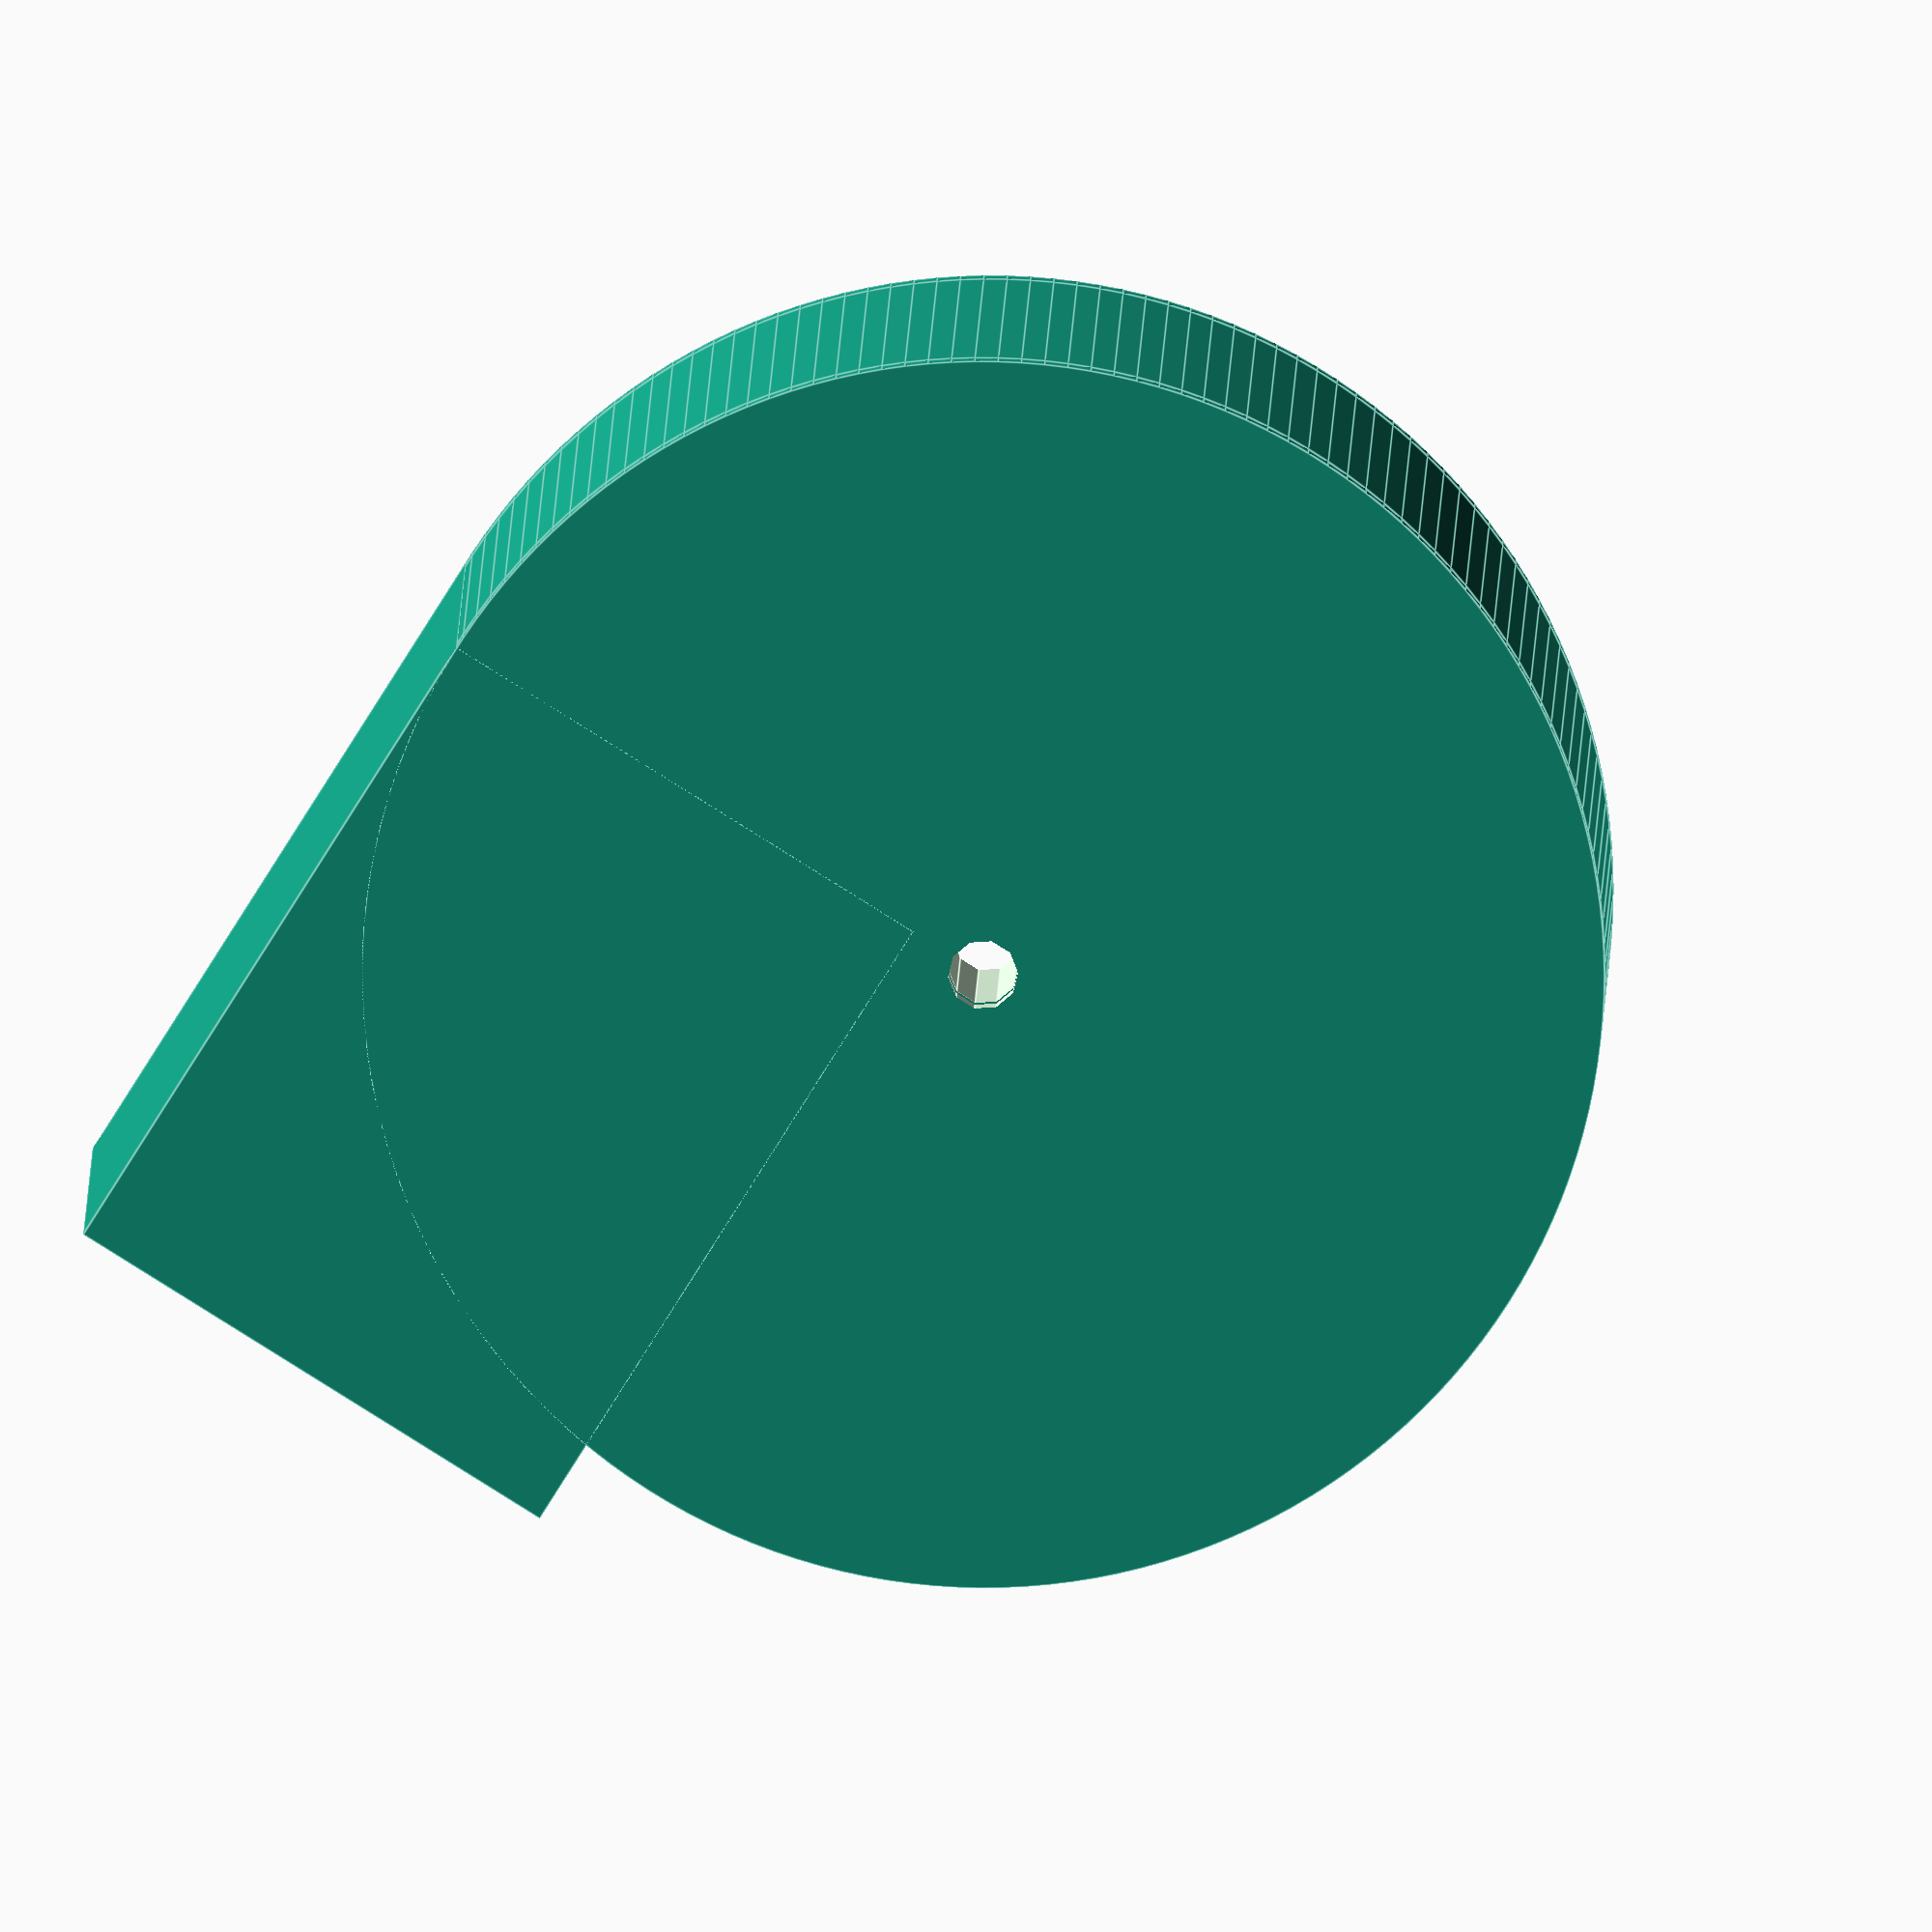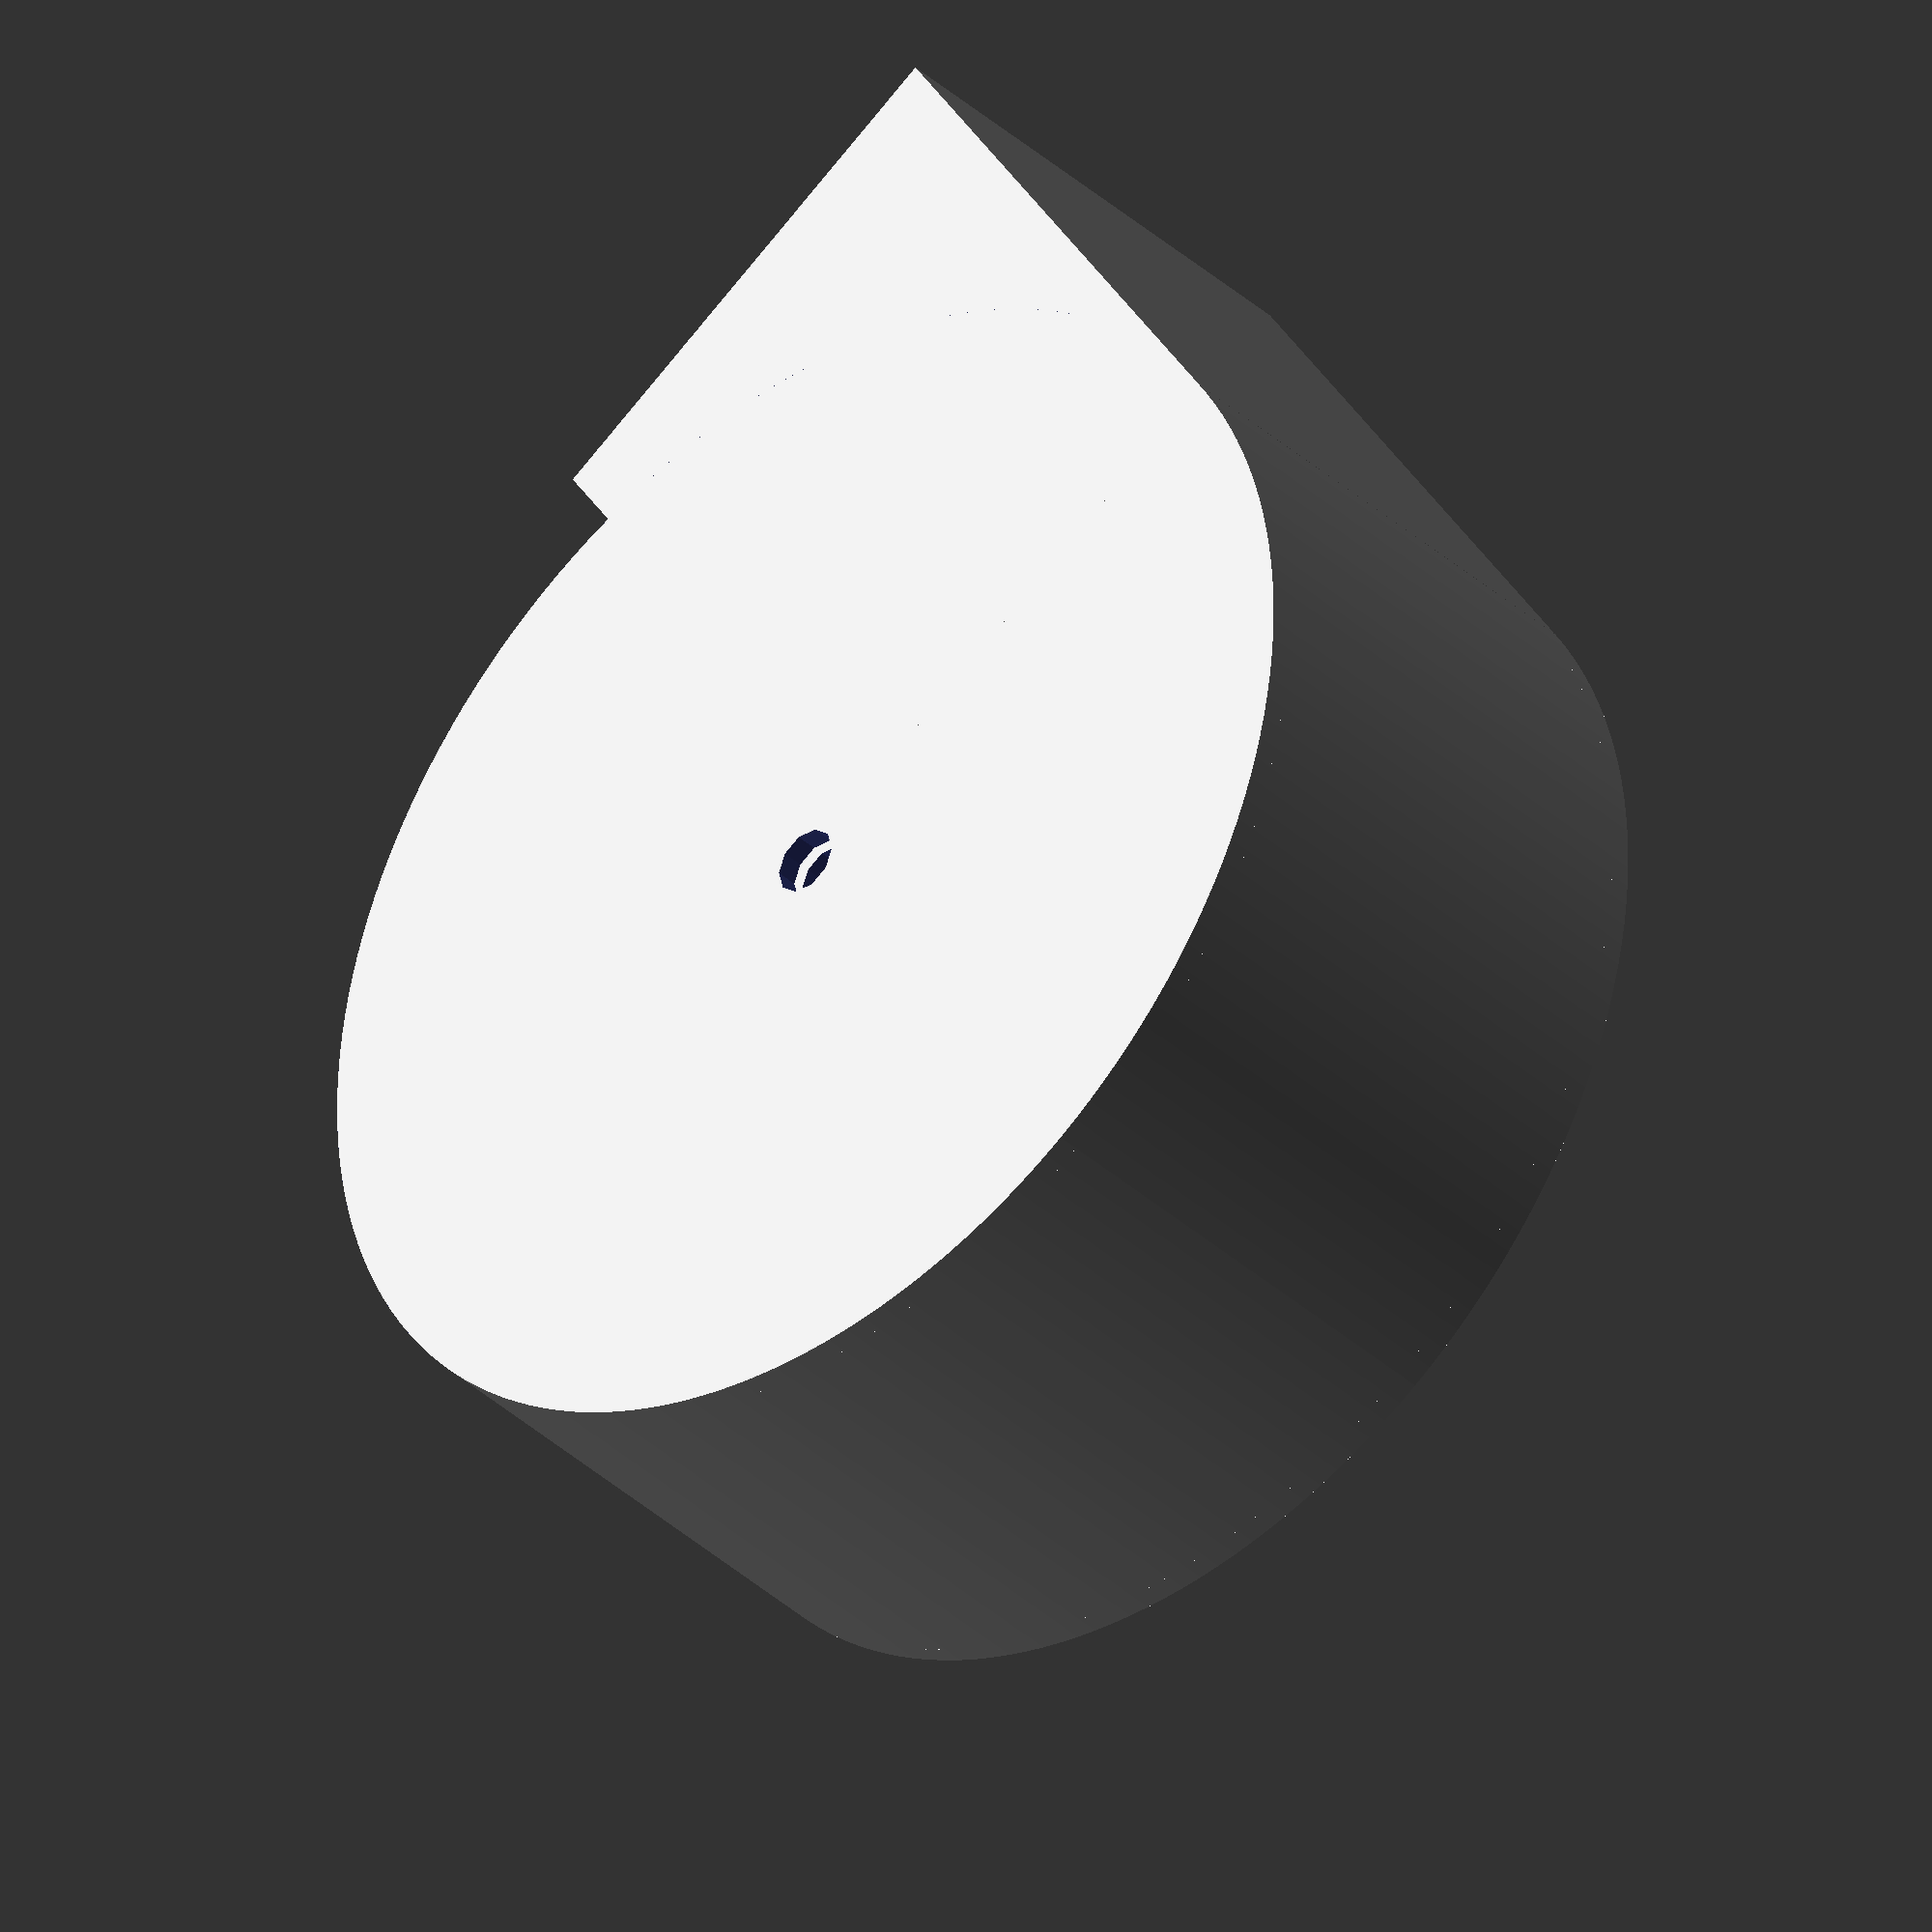
<openscad>
//Build a simple hollow cup.
module scCup(){
difference(){
cylinder(h=40,r=45,center=true,$fa=0.01);
translate([0,0,2]) 
   cylinder(h=38,r=40,center=true,$fa=0.01);
}}

//Build a single dual angle blade
module singleBladeKO(){
union(){
translate([42.5,0,0]) rotate([0,0,-41]) cube([12.5,2.5,35],true);
rotate([0,0,-36]) 
translate([46.5,0,0]) 
rotate([0,0,-55]) 
cube([06,2.5,35],true);
}}

//Take the blade and spin it around
module manyBladesKO(){
for (i = [0:7.5:360]) {
rotate([0,0,i]) singleBladeKO();
}}

//manyBladesKO();

//Use the blades to cut the cup into a fan
module slottedCup(){
difference(){
scCup();
manyBladesKO();
}}

//Added a shallow cone for strength
module strongCup(){
union(){
slottedCup();
translate([0,0,-15]) 
   cylinder(h=5,r1=45,r2=2.5,center=true,$fa=0.01);
}}

//Add a cylinder for a motor spindal
module mountedCup(){
union(){
strongCup();
translate([0,0,-10]) 
   cylinder(h=15,r=5,center=true,$fa=0.01);
}}

//Core out the center, so that the motor spindal can fit through.
module scCore(){
difference(){
mountedCup();
translate([0,0,0]) 
   cylinder(h=41,r=3,center=true,$fa=0.01);
}}


module HousingPlate(z)
{
translate([0,0,z])
cylinder(h=2,r=53,center=true,$fa=0.01);
}

module BottomPlate()
{
HousingPlate(-22);
}

module TopPlate()
{
HousingPlate(22);
}

module WithDrillHole()
{
difference(){
BottomPlate();
translate([0,0,-22]) 
   cylinder(h=4,r=3,center=true,$fa=0.01);
}}

module WithVentHole()
{
difference(){
TopPlate();
translate([0,0,22]) 
   cylinder(h=4,r=22,center=true,$fa=0.01);
}}

module Shell(){
difference(){
cylinder(h=42,r=53,center=true,$fa=0.01);
translate([0,0,2]) 
   cylinder(h=50,r=51,center=true,$fa=0.01);
}}

module ShellCaps(){
WithDrillHole();
WithVentHole();
}

module ShellCaseCore(){
Shell();
ShellCaps();
}

module DuctShell()
{
translate([-30,30,0]) 
cube(size = [42,60,42], center = true);
}

module DuctVent()
{
difference(){
difference(){
translate([-30,30,0])cube(size = [46,60,46], center = true);
DuctShell();
}
cylinder(h=50,r=53,center=true,$fa=0.01);
}}

module ventedShell(){
difference(){
ShellCaseCore();
DuctShell();
}}

//module TrimmedDuctVent(){
//difference(){
//DuctVent();
//Shell(46);
//}}

module casingShell(){
union(){
ventedShell();
DuctVent();
}}

casingShell();
scCore();


</openscad>
<views>
elev=350.8 azim=147.9 roll=181.0 proj=o view=edges
elev=37.6 azim=32.5 roll=221.1 proj=o view=wireframe
</views>
